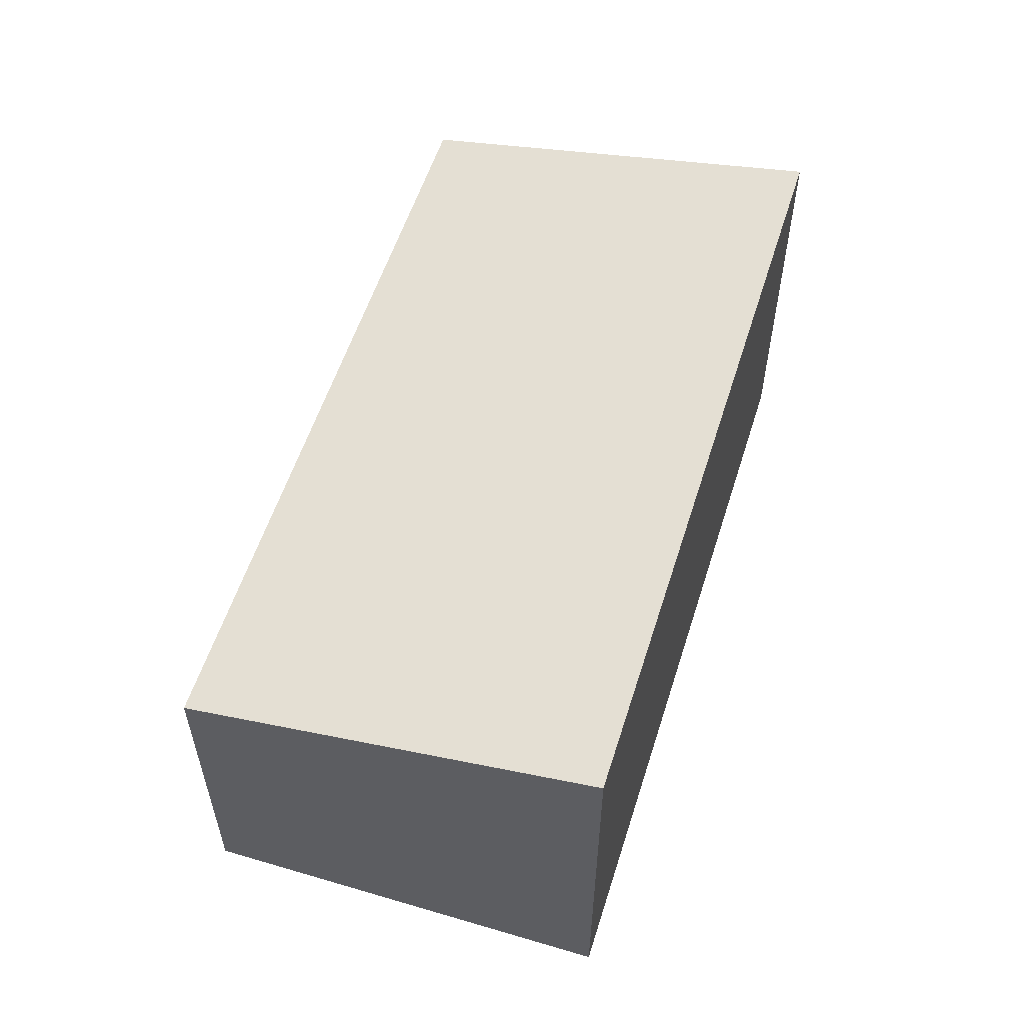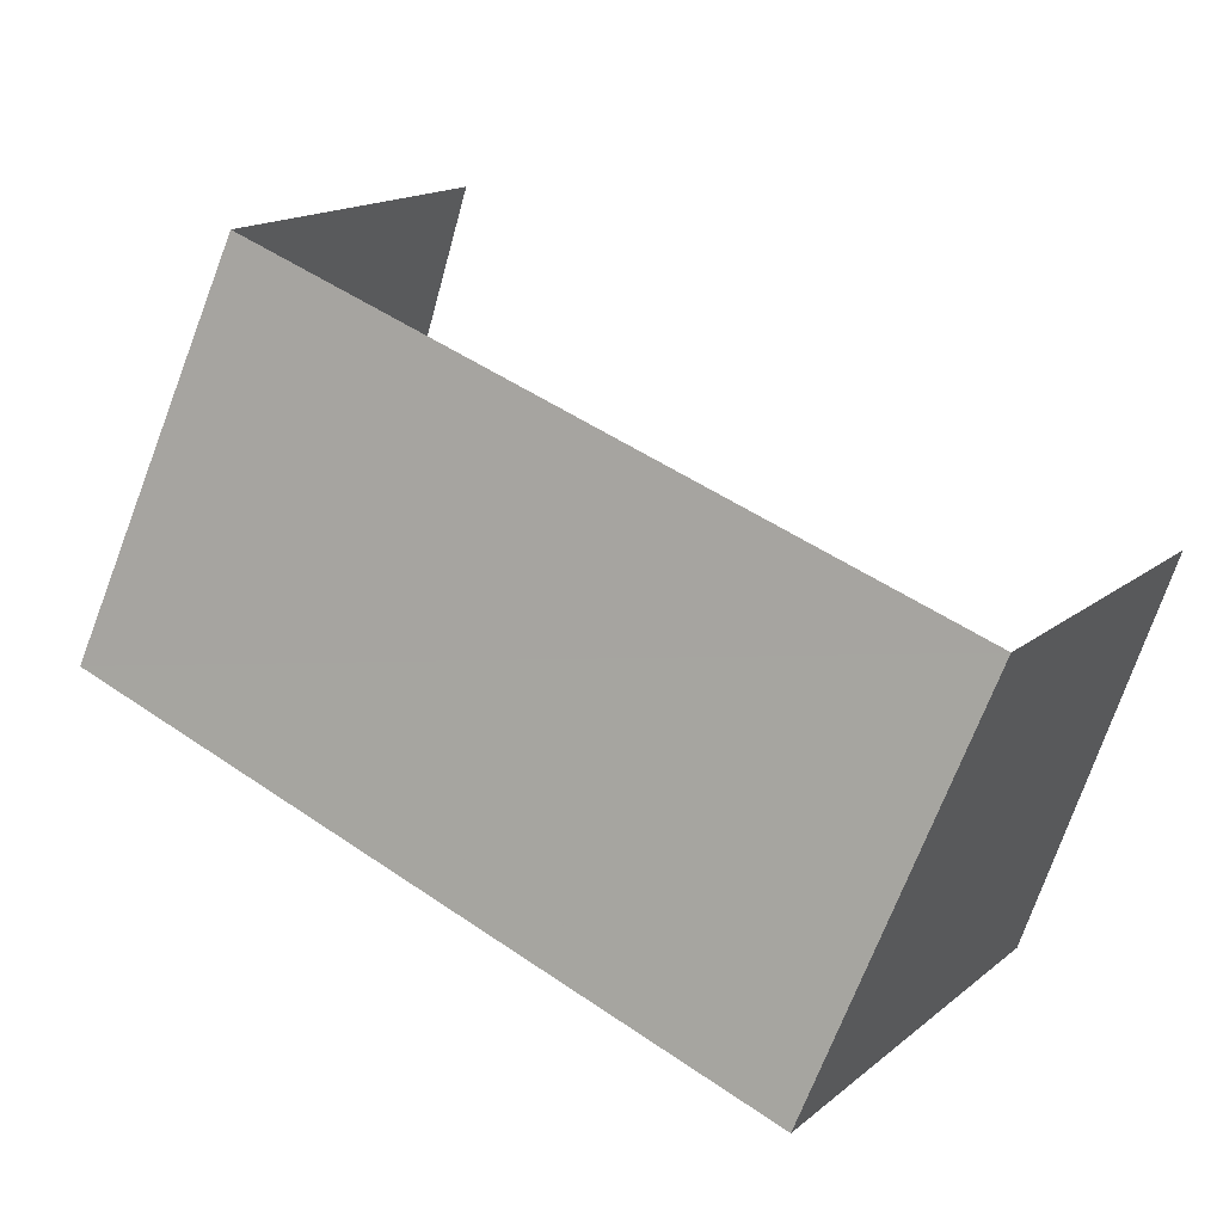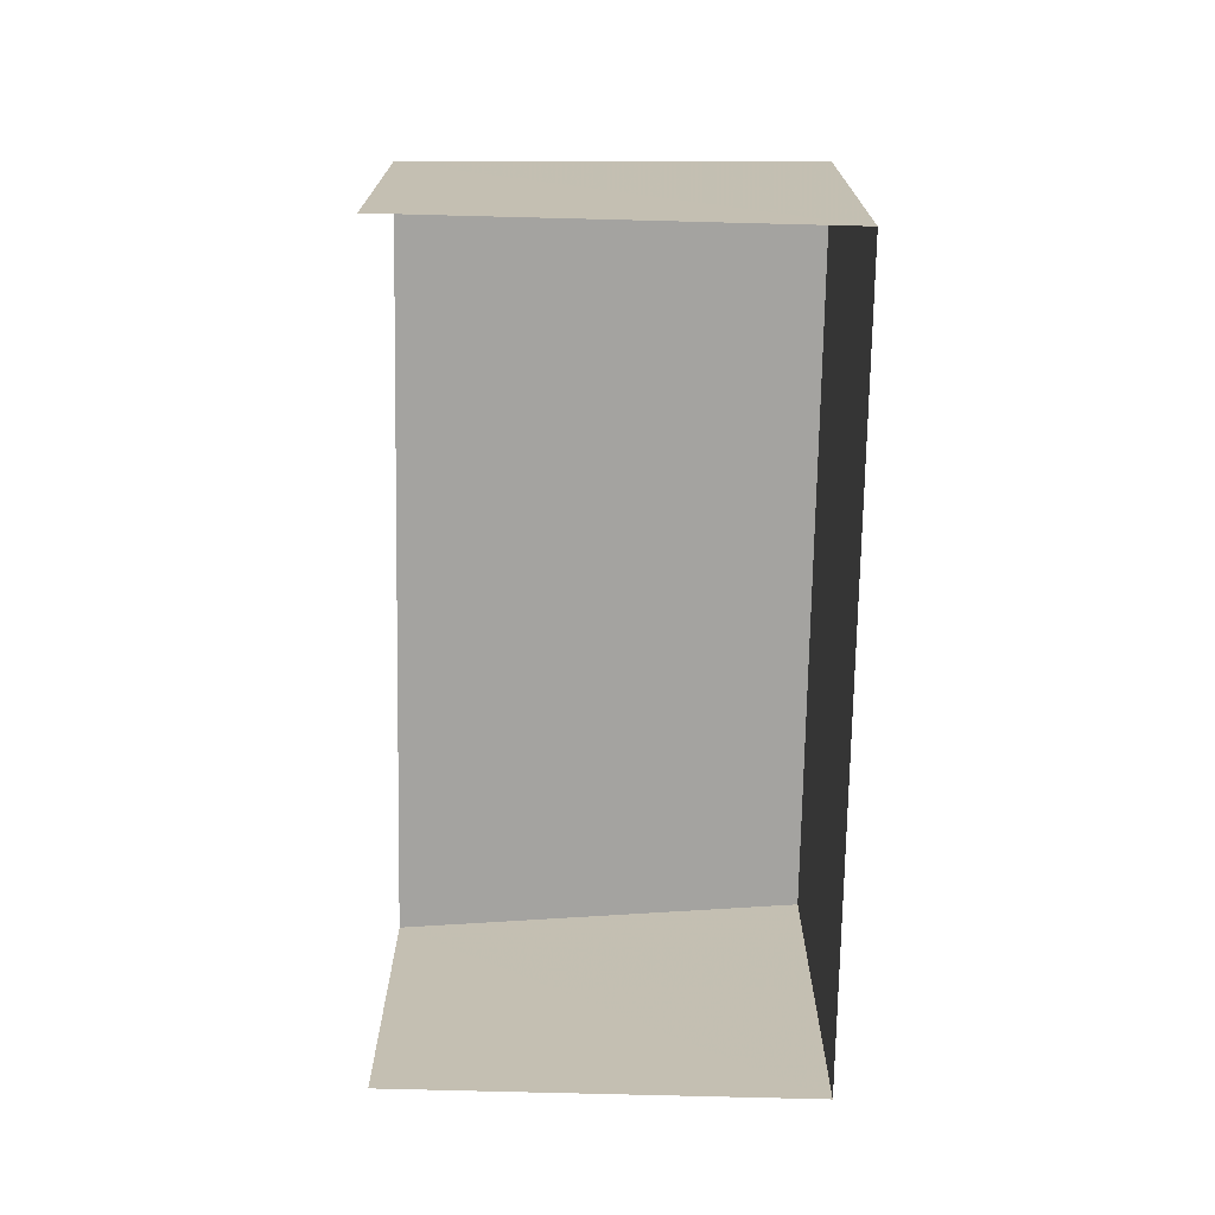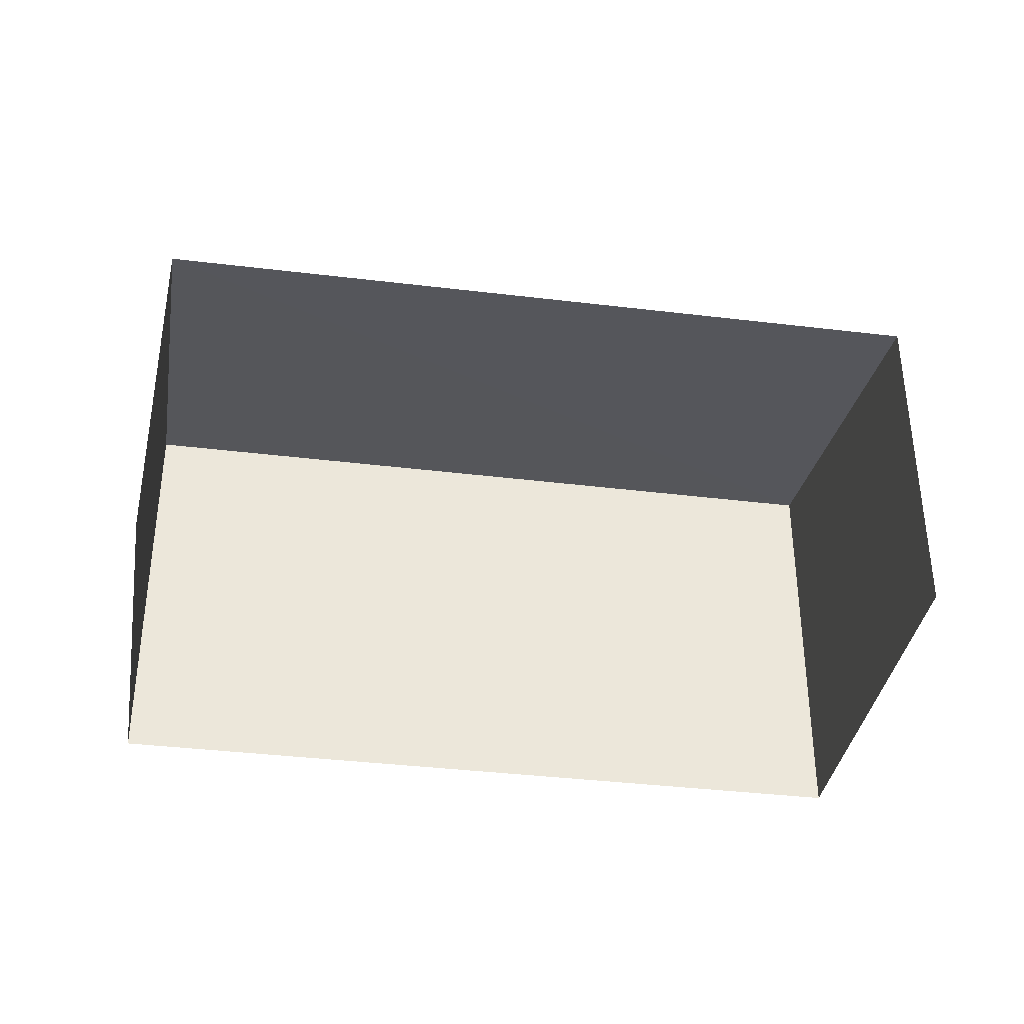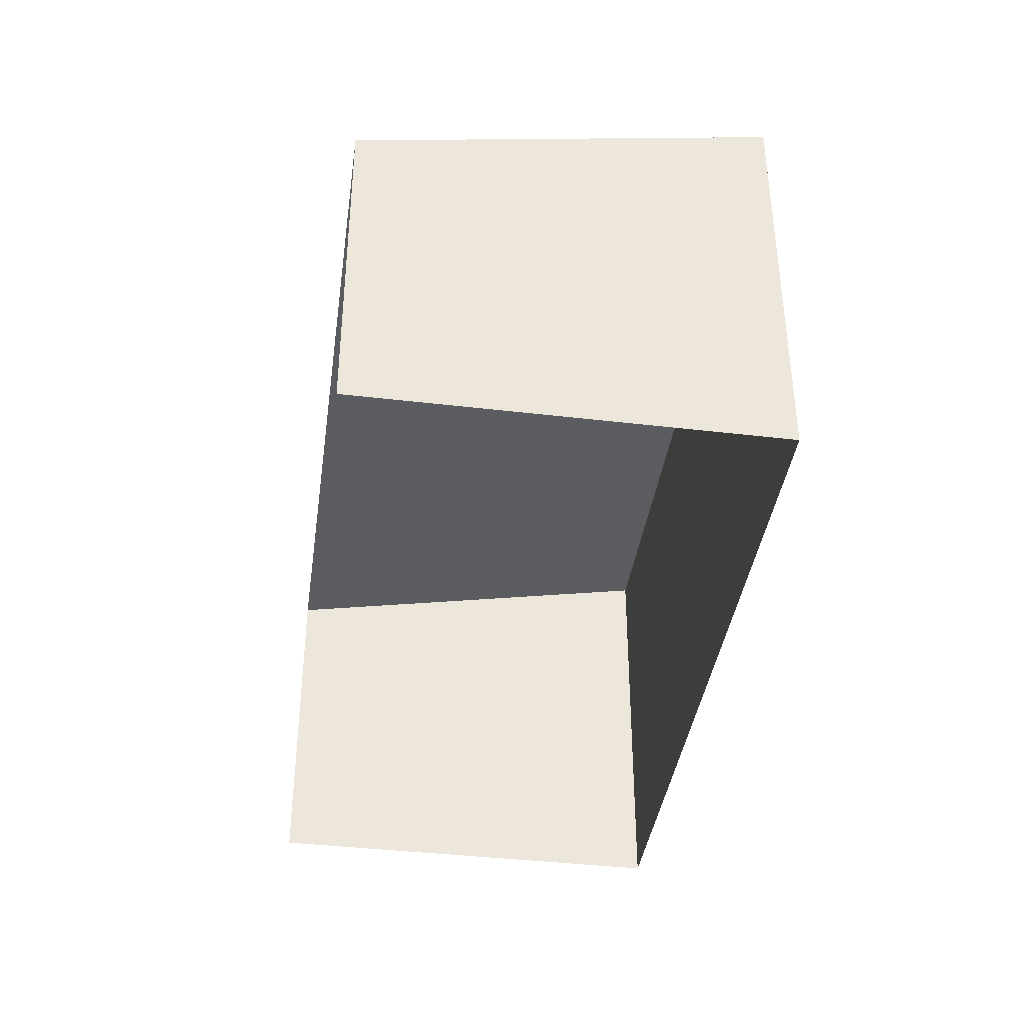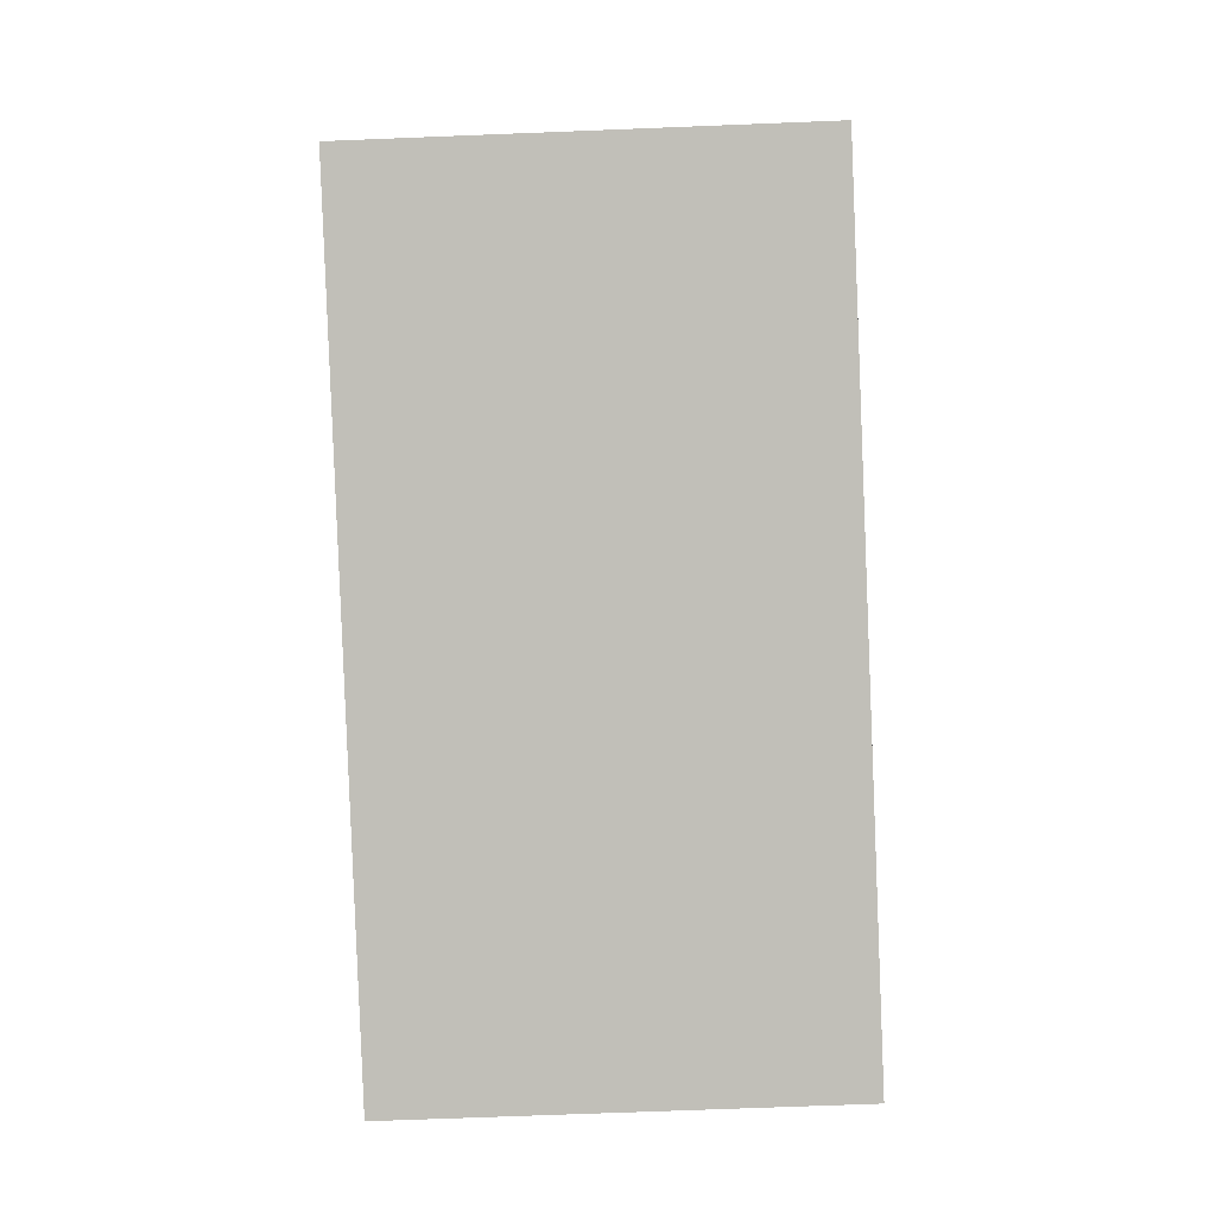
<metadata>
{"format":"obj","ext":"obj","renderer":"f3d","projection":"perspective","resolution":1024,"background":"white","views":[{"elev":56.8,"azim":-91.1,"up":"+Z"},{"elev":16.8,"azim":33.3,"up":"+Y"},{"elev":-72.7,"azim":-109.7,"up":"+Z"},{"elev":-36.4,"azim":152.2,"up":"+Z"},{"elev":-39.4,"azim":-116.7,"up":"+Z"},{"elev":-67.9,"azim":-87.6,"up":"+Y"}]}
</metadata>
<code>
v -2.244e+05 -1.278e+05 14.83
v -2.244e+05 -1.278e+05 14.83
v -2.244e+05 -1.278e+05 14.83
v -2.244e+05 -1.278e+05 14.83
v -2.244e+05 -1.278e+05 17.42
v -2.244e+05 -1.278e+05 17.42
v -2.244e+05 -1.278e+05 18.02
v -2.244e+05 -1.278e+05 18.02
f 1 2 3
f 4 1 3
f 5 1 4
f 6 5 4
f 5 6 7
f 8 5 7
f 5 2 1
f 5 8 2
f 6 4 3
f 7 6 3
f 8 3 2
f 8 7 3

</code>
